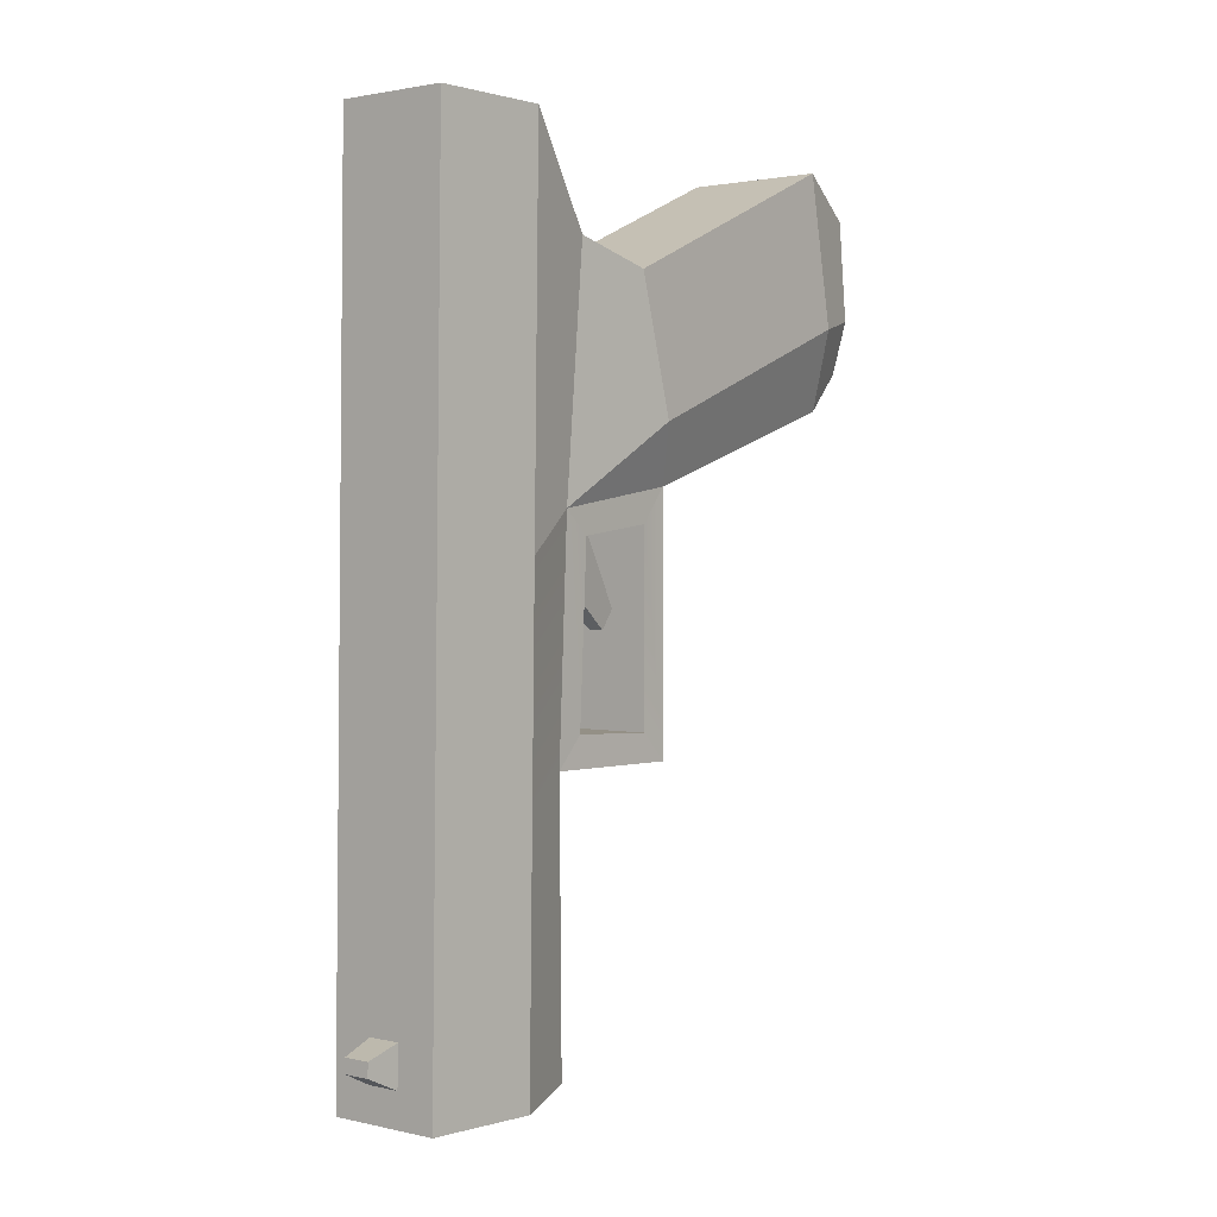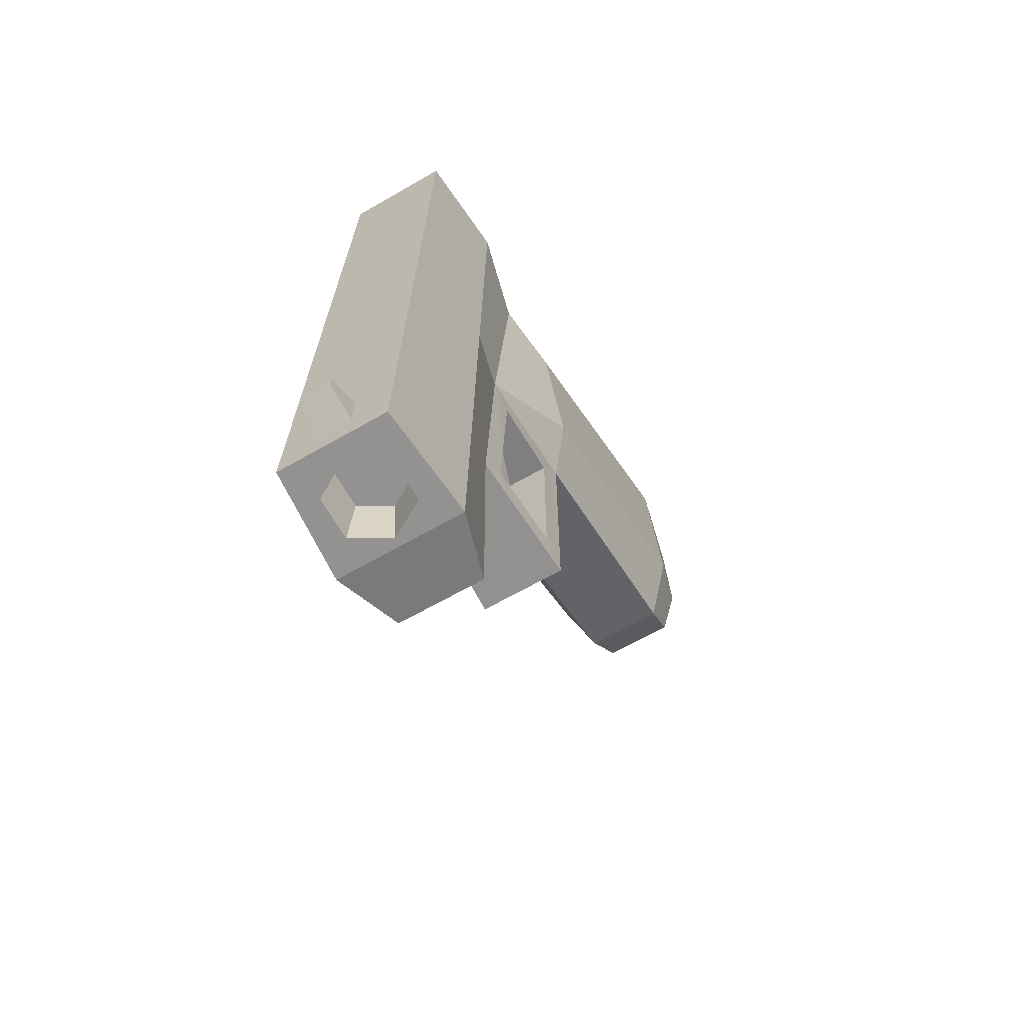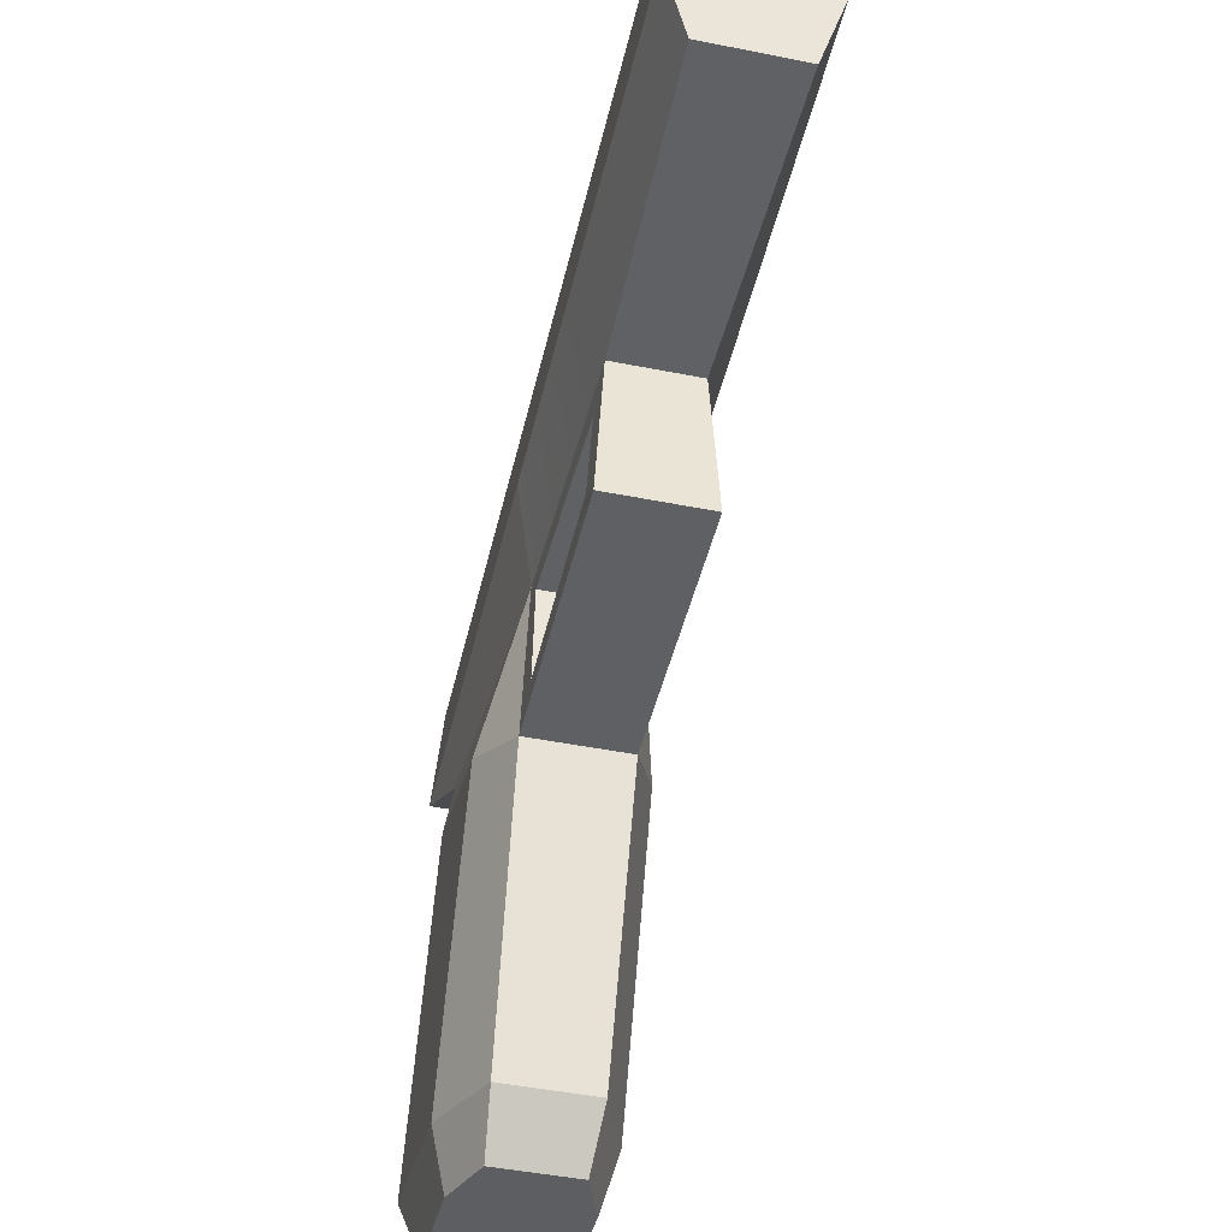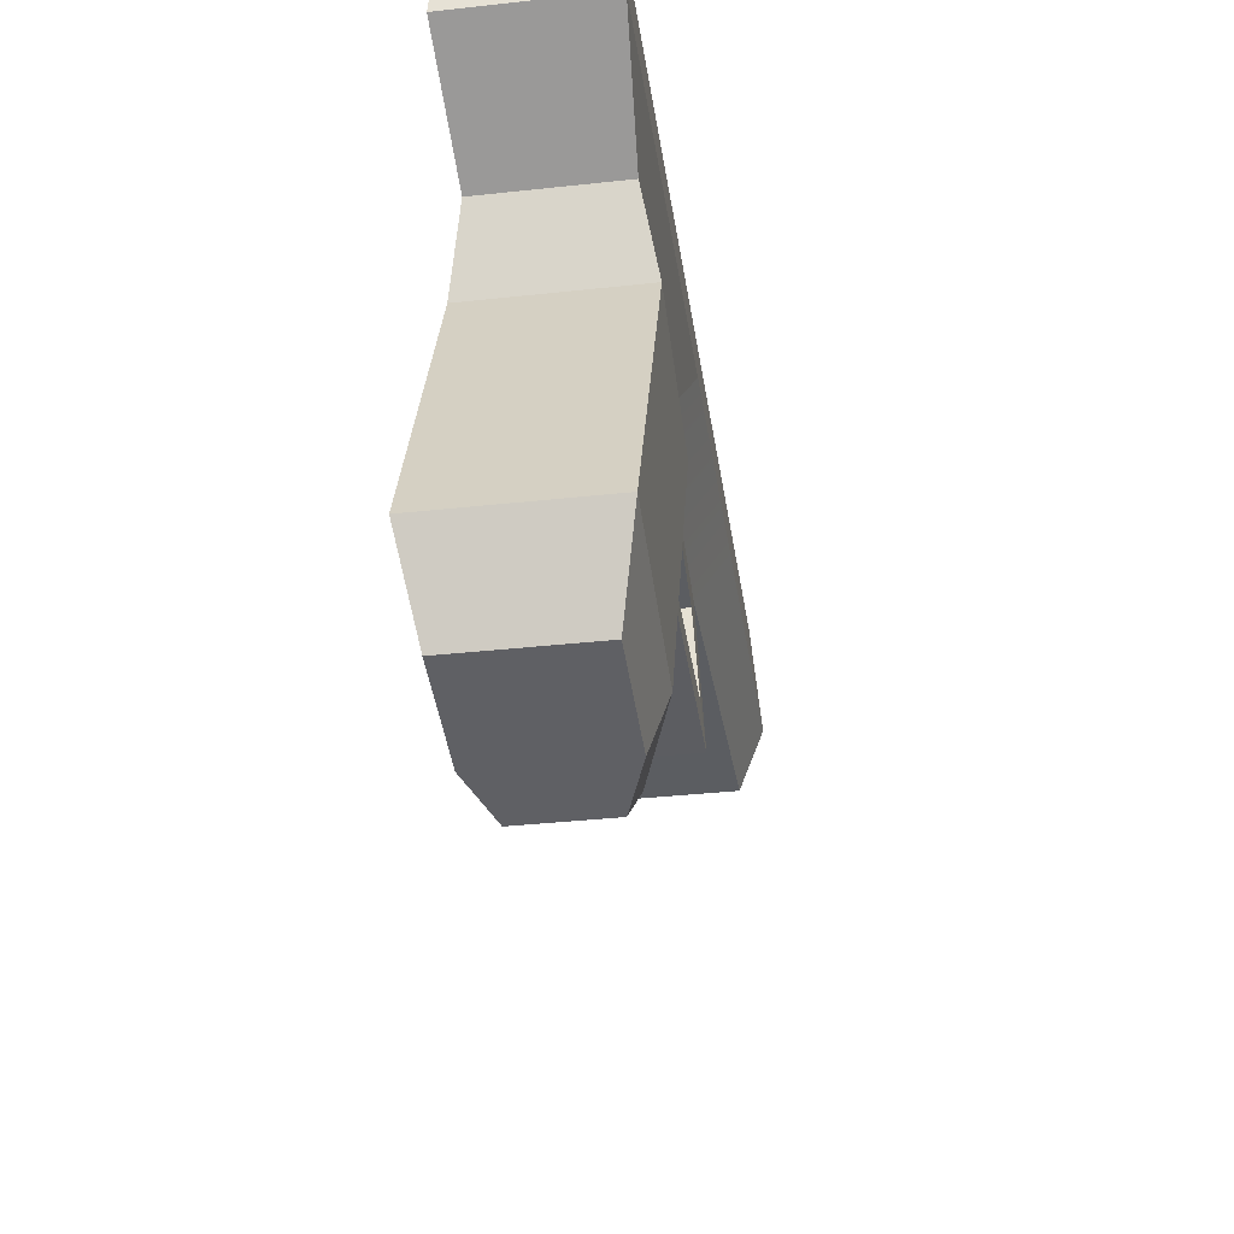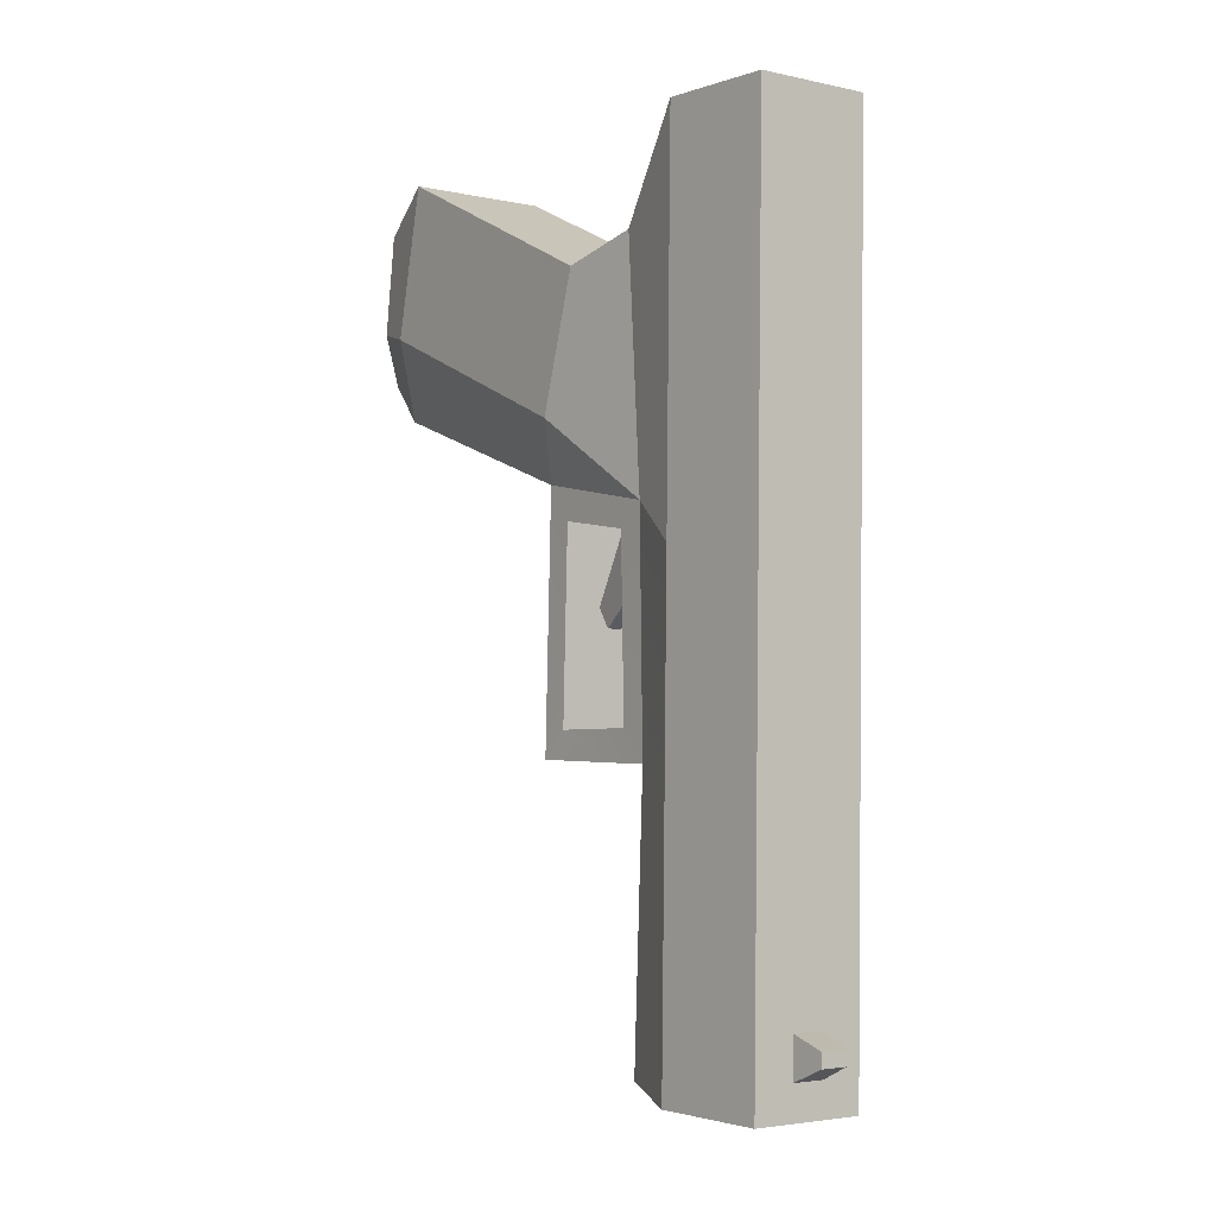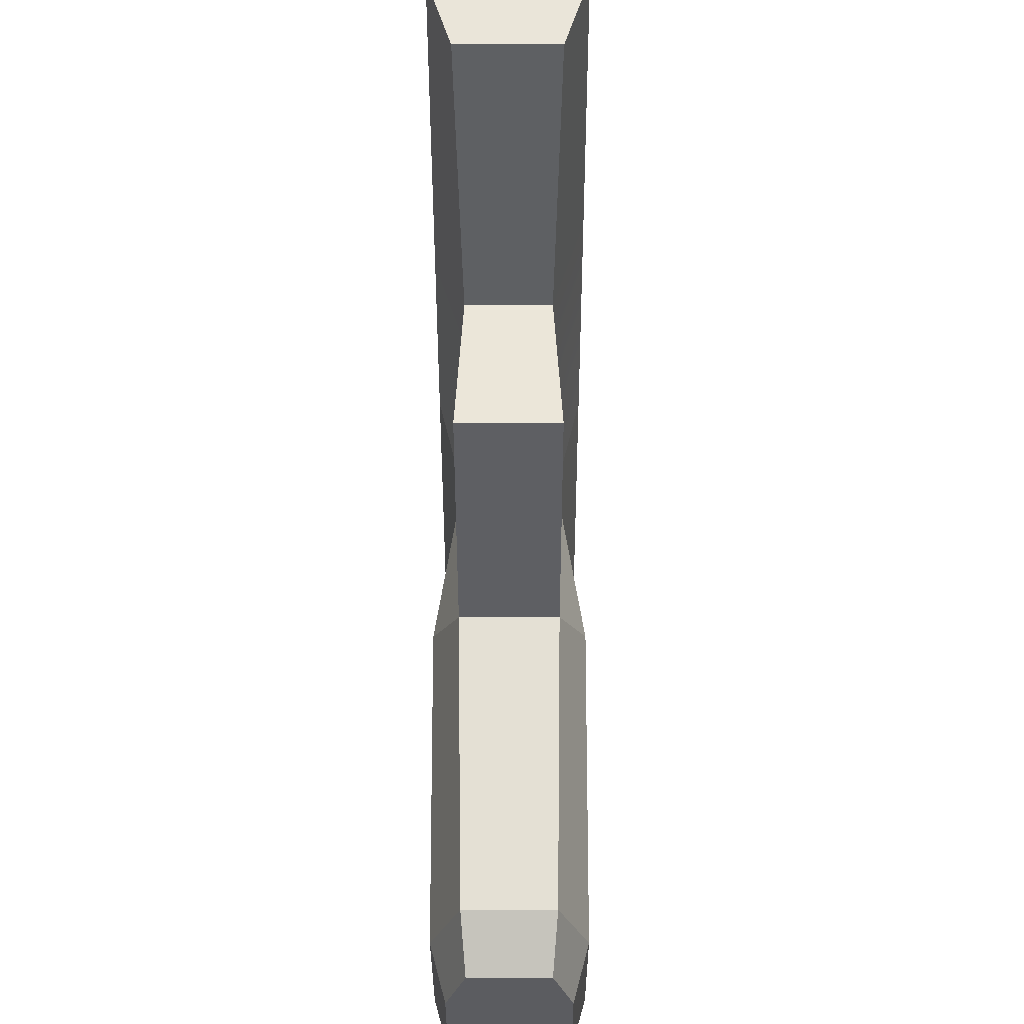
<metadata>
{"format":"obj","ext":"obj","renderer":"f3d","projection":"perspective","resolution":1024,"background":"white","views":[{"elev":0.6,"azim":-141.5,"up":"+Z"},{"elev":-66.8,"azim":-150.0,"up":"+Z"},{"elev":-46.0,"azim":166.4,"up":"+Y"},{"elev":-36.2,"azim":7.5,"up":"+Y"},{"elev":-2.4,"azim":144.5,"up":"+Z"},{"elev":-42.3,"azim":179.4,"up":"+Y"}]}
</metadata>
<code>
o pistol_8
v -0.01498 -0.01137 0.003084
v -0.009041 0.0128 -0.01443
v -0.009423 -0.01674 -0.009344
v 0.001769 0.0293 -0.1261
v -0.01226 0.02747 -0.1263
v -0.006096 0.03384 -0.1262
v 0.01015 -0.01674 -0.009109
v 0.009893 0.0128 -0.01421
v 0.01541 -0.01137 0.003449
v 0.001769 0.04746 -0.1261
v 0.01377 0.05143 -0.126
v 0.009634 0.04292 -0.126
v 0.01377 0.05143 -0.126
v 0.009634 0.03384 -0.126
v 0.0158 0.02747 -0.126
v 0.001769 0.0293 -0.1261
v 0.001769 0.04746 -0.1261
v -0.01024 0.05143 -0.1263
v -0.006096 0.04292 -0.1262
v -0.006096 0.03384 -0.1262
v -0.01226 0.02747 -0.1263
v 0.001769 0.0293 -0.1261
v 0.0158 0.02747 -0.126
v -0.01226 0.02747 -0.1263
v -0.007182 0.0128 -0.06437
v -0.007729 0.0128 -0.1236
v 0.009233 0.0128 -0.06417
v 0.0112 0.0128 -0.1234
v -0.01226 0.02747 -0.1263
v -0.01292 0.02747 -0.0717
v -0.01024 0.05143 -0.1263
v -0.01089 0.05143 -0.07168
v -0.0135 0.02747 -0.02365
v -0.01147 0.05143 -0.02362
v -0.0135 0.02747 -0.02365
v -0.01448 0.02747 0.05868
v -0.01246 0.05143 0.0587
v -0.01226 0.02747 -0.1263
v 0.0158 0.02747 -0.126
v -0.007729 0.0128 -0.1236
v 0.0112 0.0128 -0.1234
v -0.01024 0.05143 -0.1263
v -0.01089 0.05143 -0.07168
v 0.01377 0.05143 -0.126
v 0.01312 0.05143 -0.07139
v -0.01147 0.05143 -0.02362
v 0.01254 0.05143 -0.02334
v -0.01246 0.05143 0.0587
v 0.01155 0.05143 0.05899
v -0.007729 0.0128 -0.1236
v -0.01292 0.02747 -0.0717
v -0.01226 0.02747 -0.1263
v -0.007182 0.0128 -0.06437
v -0.0135 0.02747 -0.02365
v -0.009041 0.0128 -0.01443
v -0.01285 0.0128 0.03688
v -0.01448 0.02747 0.05868
v -0.009041 0.0128 -0.01443
v -0.0135 0.02747 -0.02365
v -0.01448 0.02747 0.05868
v -0.01285 0.0128 0.03688
v 0.01358 0.02747 0.05901
v 0.01247 0.0128 0.03718
v -0.01285 0.0128 0.03688
v -0.01533 -0.00279 0.03194
v 0.01247 0.0128 0.03718
v 0.01506 -0.00279 0.03231
v -0.008023 -0.08094 0.01752
v 0.008107 -0.08094 0.01771
v -0.01218 -0.07954 0.02884
v 0.01199 -0.07954 0.02914
v -0.01244 -0.07689 0.05038
v 0.01173 -0.07689 0.05067
v -0.01533 -0.00279 0.03194
v -0.01285 0.0128 0.03688
v -0.01498 -0.01137 0.003084
v -0.009041 0.0128 -0.01443
v -0.01565 -0.0612 0.05853
v -0.01533 -0.00279 0.03194
v -0.01526 -0.06808 0.02601
v -0.01498 -0.01137 0.003084
v -0.01526 -0.06808 0.02601
v -0.01498 -0.01137 0.003084
v -0.00889 -0.07172 0.008907
v -0.009423 -0.01674 -0.009344
v 0.01059 -0.01174 -0.05795
v 0.00945 0.007038 -0.05741
v -0.008687 -0.01174 -0.05818
v -0.007561 0.007038 -0.05761
v -0.009423 -0.01674 -0.009344
v 0.01015 -0.01674 -0.009109
v -0.00889 -0.07172 0.008907
v 0.009181 -0.07172 0.009124
v -0.007182 0.0128 -0.06437
v 0.009233 0.0128 -0.06417
v -0.008764 -0.01768 -0.06419
v 0.01081 -0.01768 -0.06395
v -0.01533 -0.00279 0.03194
v -0.01565 -0.0612 0.05853
v 0.01506 -0.00279 0.03231
v 0.01474 -0.0612 0.05889
v -0.01246 0.05143 0.0587
v -0.01448 0.02747 0.05868
v 0.01155 0.05143 0.05899
v 0.01358 0.02747 0.05901
v -0.01218 -0.07954 0.02884
v -0.01526 -0.06808 0.02601
v -0.008023 -0.08094 0.01752
v -0.00889 -0.07172 0.008907
v -0.00889 -0.07172 0.008907
v 0.009181 -0.07172 0.009124
v -0.008023 -0.08094 0.01752
v 0.008107 -0.08094 0.01771
v -0.01244 -0.07689 0.05038
v -0.01565 -0.0612 0.05853
v -0.01218 -0.07954 0.02884
v -0.01526 -0.06808 0.02601
v -0.01565 -0.0612 0.05853
v -0.01244 -0.07689 0.05038
v 0.01474 -0.0612 0.05889
v 0.01173 -0.07689 0.05067
v -0.009041 0.0128 -0.01443
v -0.00912 0.007043 -0.01953
v -0.009423 -0.01674 -0.009344
v -0.009046 -0.01122 -0.01695
v -0.009041 0.0128 -0.01443
v -0.007561 0.007038 -0.05761
v -0.007182 0.0128 -0.06437
v -0.009423 -0.01674 -0.009344
v -0.008764 -0.01768 -0.06419
v -0.008687 -0.01174 -0.05818
v -0.008764 -0.01768 -0.06419
v -0.008687 -0.01174 -0.05818
v -0.007182 0.0128 -0.06437
v -0.007561 0.007038 -0.05761
v 0.009957 -0.01122 -0.01672
v 0.01059 -0.01174 -0.05795
v -0.009046 -0.01122 -0.01695
v -0.008687 -0.01174 -0.05818
v -0.000846 -0.008184 -0.03794
v 0.002265 -0.008184 -0.03791
v -0.000897 -0.0112 -0.03371
v 0.002214 -0.0112 -0.03367
v 0.00945 0.007038 -0.05741
v 0.01009 0.007043 -0.01929
v -0.007561 0.007038 -0.05761
v -0.00912 0.007043 -0.01953
v 0.001621 0.03081 -0.1138
v 0.001769 0.0293 -0.1261
v -0.004934 0.03459 -0.1139
v -0.006096 0.03384 -0.1262
v -0.004934 0.03459 -0.1139
v -0.006096 0.03384 -0.1262
v -0.004934 0.04216 -0.1139
v -0.006096 0.04292 -0.1262
v -0.004934 0.04216 -0.1139
v -0.006096 0.04292 -0.1262
v 0.001621 0.04595 -0.1138
v 0.001769 0.04746 -0.1261
v -0.004934 0.04216 -0.1139
v 0.001621 0.03081 -0.1138
v -0.004934 0.03459 -0.1139
v 0.001621 0.04595 -0.1138
v 0.008176 0.04216 -0.1137
v 0.008176 0.03459 -0.1137
v -0.004125 0.01385 -0.0222
v -0.000846 -0.008184 -0.03794
v -0.004241 0.004087 -0.01255
v -0.000897 -0.0112 -0.03371
v -0.000897 -0.0112 -0.03371
v 0.002214 -0.0112 -0.03367
v -0.004241 0.004087 -0.01255
v 0.005049 0.004087 -0.01244
v -0.004125 0.01385 -0.0222
v 0.005165 0.01385 -0.02209
v -0.000846 -0.008184 -0.03794
v 0.002265 -0.008184 -0.03791
v 0.005085 0.05143 -0.1104
v 0.004467 0.05837 -0.1128
v -0.001925 0.05143 -0.1105
v -0.001248 0.05837 -0.1129
v 0.004467 0.05837 -0.1128
v 0.004503 0.05837 -0.1158
v -0.001248 0.05837 -0.1129
v -0.001212 0.05837 -0.1159
v -0.001212 0.05837 -0.1159
v -0.001821 0.05149 -0.1191
v -0.001248 0.05837 -0.1129
v -0.001925 0.05143 -0.1105
v 0.01377 0.05143 -0.126
v 0.01514 0.02747 -0.07136
v 0.0158 0.02747 -0.126
v 0.01312 0.05143 -0.07139
v 0.01457 0.02747 -0.02331
v 0.01254 0.05143 -0.02334
v 0.01358 0.02747 0.05901
v 0.01155 0.05143 0.05899
v 0.0158 0.02747 -0.126
v 0.01514 0.02747 -0.07136
v 0.0112 0.0128 -0.1234
v 0.009233 0.0128 -0.06417
v 0.01457 0.02747 -0.02331
v 0.009893 0.0128 -0.01421
v 0.01457 0.02747 -0.02331
v 0.01358 0.02747 0.05901
v 0.009893 0.0128 -0.01421
v 0.01247 0.0128 0.03718
v 0.009893 0.0128 -0.01421
v 0.01247 0.0128 0.03718
v 0.01541 -0.01137 0.003449
v 0.01506 -0.00279 0.03231
v 0.01541 -0.01137 0.003449
v 0.01506 -0.00279 0.03231
v 0.01513 -0.06808 0.02637
v 0.01474 -0.0612 0.05889
v 0.01015 -0.01674 -0.009109
v 0.01541 -0.01137 0.003449
v 0.009181 -0.07172 0.009124
v 0.01513 -0.06808 0.02637
v 0.009181 -0.07172 0.009124
v 0.01513 -0.06808 0.02637
v 0.008107 -0.08094 0.01771
v 0.01199 -0.07954 0.02914
v 0.01513 -0.06808 0.02637
v 0.01474 -0.0612 0.05889
v 0.01199 -0.07954 0.02914
v 0.01173 -0.07689 0.05067
v 0.01059 -0.01174 -0.05795
v 0.009957 -0.01122 -0.01672
v 0.01081 -0.01768 -0.06395
v 0.01015 -0.01674 -0.009109
v 0.01009 0.007043 -0.01929
v 0.009893 0.0128 -0.01421
v 0.00945 0.007038 -0.05741
v 0.009233 0.0128 -0.06417
v 0.01059 -0.01174 -0.05795
v 0.01081 -0.01768 -0.06395
v 0.009634 0.03384 -0.126
v 0.001769 0.0293 -0.1261
v 0.008176 0.03459 -0.1137
v 0.001621 0.03081 -0.1138
v 0.009634 0.04292 -0.126
v 0.009634 0.03384 -0.126
v 0.008176 0.04216 -0.1137
v 0.008176 0.03459 -0.1137
v 0.001769 0.04746 -0.1261
v 0.009634 0.04292 -0.126
v 0.001621 0.04595 -0.1138
v 0.008176 0.04216 -0.1137
v 0.002214 -0.0112 -0.03367
v 0.002265 -0.008184 -0.03791
v 0.005049 0.004087 -0.01244
v 0.005165 0.01385 -0.02209
v 0.005085 0.05143 -0.1104
v 0.005189 0.05149 -0.119
v 0.004467 0.05837 -0.1128
v 0.004503 0.05837 -0.1158
v -0.008764 -0.01768 -0.06419
v 0.01081 -0.01768 -0.06395
v -0.009423 -0.01674 -0.009344
v 0.01015 -0.01674 -0.009109
v 0.01009 0.007043 -0.01929
v 0.009957 -0.01122 -0.01672
v -0.00912 0.007043 -0.01953
v -0.009046 -0.01122 -0.01695
v 0.004503 0.05837 -0.1158
v 0.005189 0.05149 -0.119
v -0.001212 0.05837 -0.1159
v -0.001821 0.05149 -0.1191
f 1 2 3
f 4 5 6
f 7 8 9
f 10 11 12
f 12 13 14
f 14 13 15
f 16 14 15
f 17 18 13
f 18 17 19
f 20 18 19
f 21 18 20
f 22 23 24
f 25 26 27
f 27 26 28
f 29 30 31
f 31 30 32
f 30 33 32
f 32 33 34
f 35 36 34
f 34 36 37
f 38 39 40
f 40 39 41
f 42 43 44
f 44 43 45
f 43 46 45
f 45 46 47
f 46 48 47
f 47 48 49
f 50 51 52
f 53 51 50
f 53 54 51
f 55 54 53
f 56 57 58
f 58 57 59
f 60 61 62
f 62 61 63
f 64 65 66
f 66 65 67
f 68 69 70
f 70 69 71
f 70 71 72
f 72 71 73
f 74 75 76
f 76 75 77
f 78 79 80
f 80 79 81
f 82 83 84
f 84 83 85
f 86 87 88
f 88 87 89
f 90 91 92
f 92 91 93
f 94 95 96
f 96 95 97
f 98 99 100
f 100 99 101
f 102 103 104
f 104 103 105
f 106 107 108
f 108 107 109
f 110 111 112
f 112 111 113
f 114 115 116
f 116 115 117
f 118 119 120
f 120 119 121
f 122 123 124
f 124 123 125
f 126 127 123
f 128 127 126
f 129 125 130
f 130 125 131
f 132 133 134
f 134 133 135
f 136 137 138
f 138 137 139
f 140 141 142
f 142 141 143
f 144 145 146
f 146 145 147
f 148 149 150
f 150 149 151
f 152 153 154
f 154 153 155
f 156 157 158
f 158 157 159
f 160 161 162
f 163 161 160
f 164 161 163
f 165 161 164
f 166 167 168
f 168 167 169
f 170 171 172
f 172 171 173
f 174 175 176
f 176 175 177
f 178 179 180
f 180 179 181
f 182 183 184
f 184 183 185
f 186 187 188
f 188 187 189
f 190 191 192
f 193 191 190
f 193 194 191
f 195 194 193
f 195 196 194
f 197 196 195
f 198 199 200
f 200 199 201
f 199 202 201
f 201 202 203
f 204 205 206
f 206 205 207
f 208 209 210
f 210 209 211
f 212 213 214
f 214 213 215
f 216 217 218
f 218 217 219
f 220 221 222
f 222 221 223
f 224 225 226
f 226 225 227
f 228 229 230
f 230 229 231
f 229 232 231
f 231 232 233
f 232 234 233
f 233 234 235
f 234 236 235
f 235 236 237
f 238 239 240
f 240 239 241
f 242 243 244
f 244 243 245
f 246 247 248
f 248 247 249
f 250 251 252
f 252 251 253
f 254 255 256
f 256 255 257
f 258 259 260
f 260 259 261
f 262 263 264
f 264 263 265
f 266 267 268
f 268 267 269

</code>
